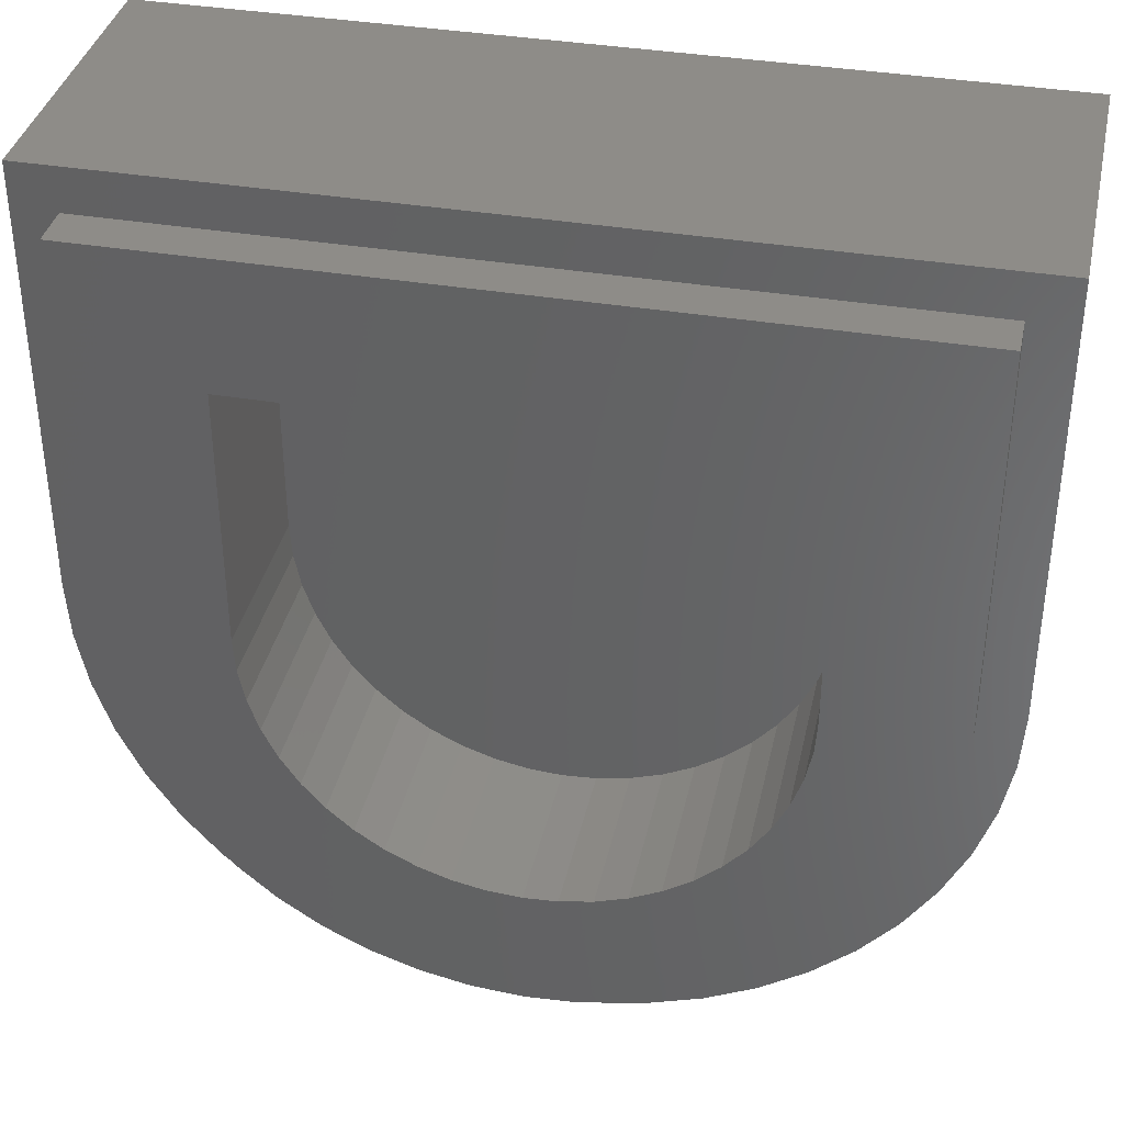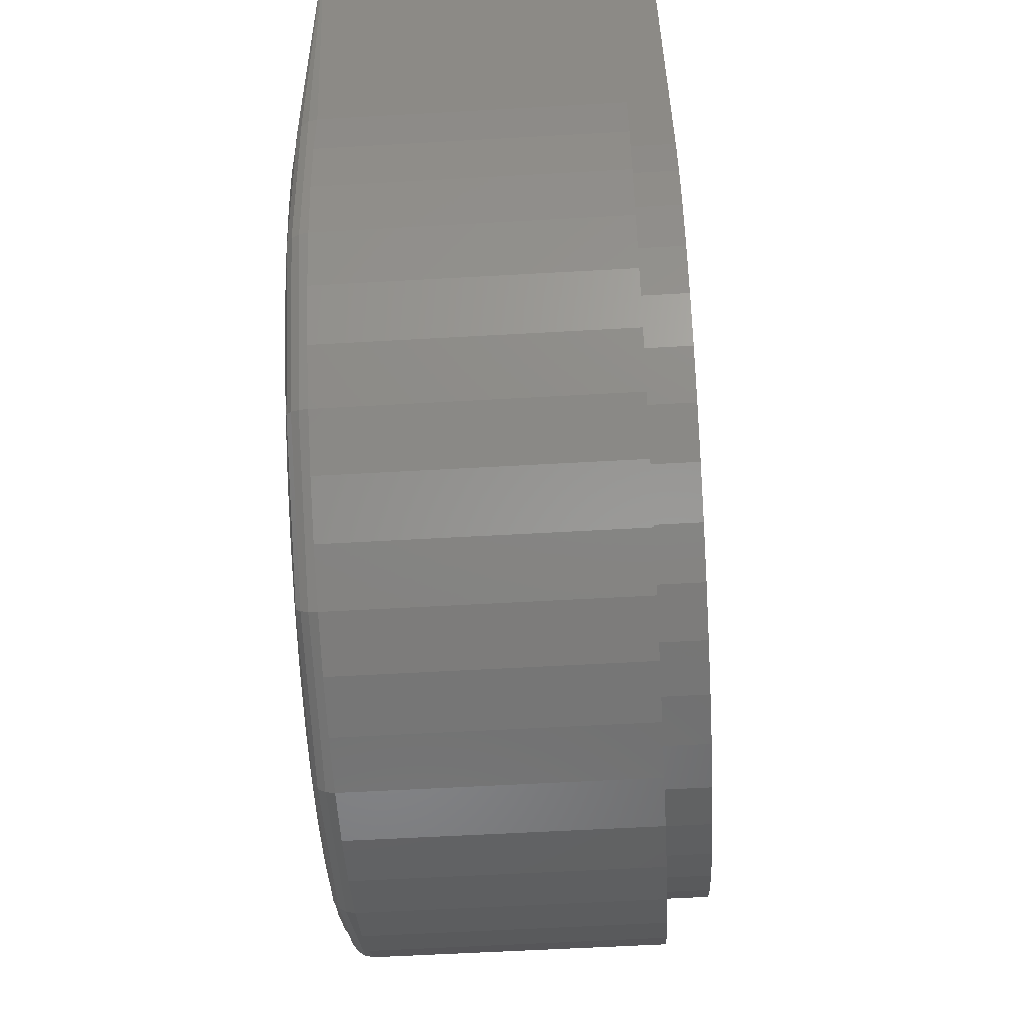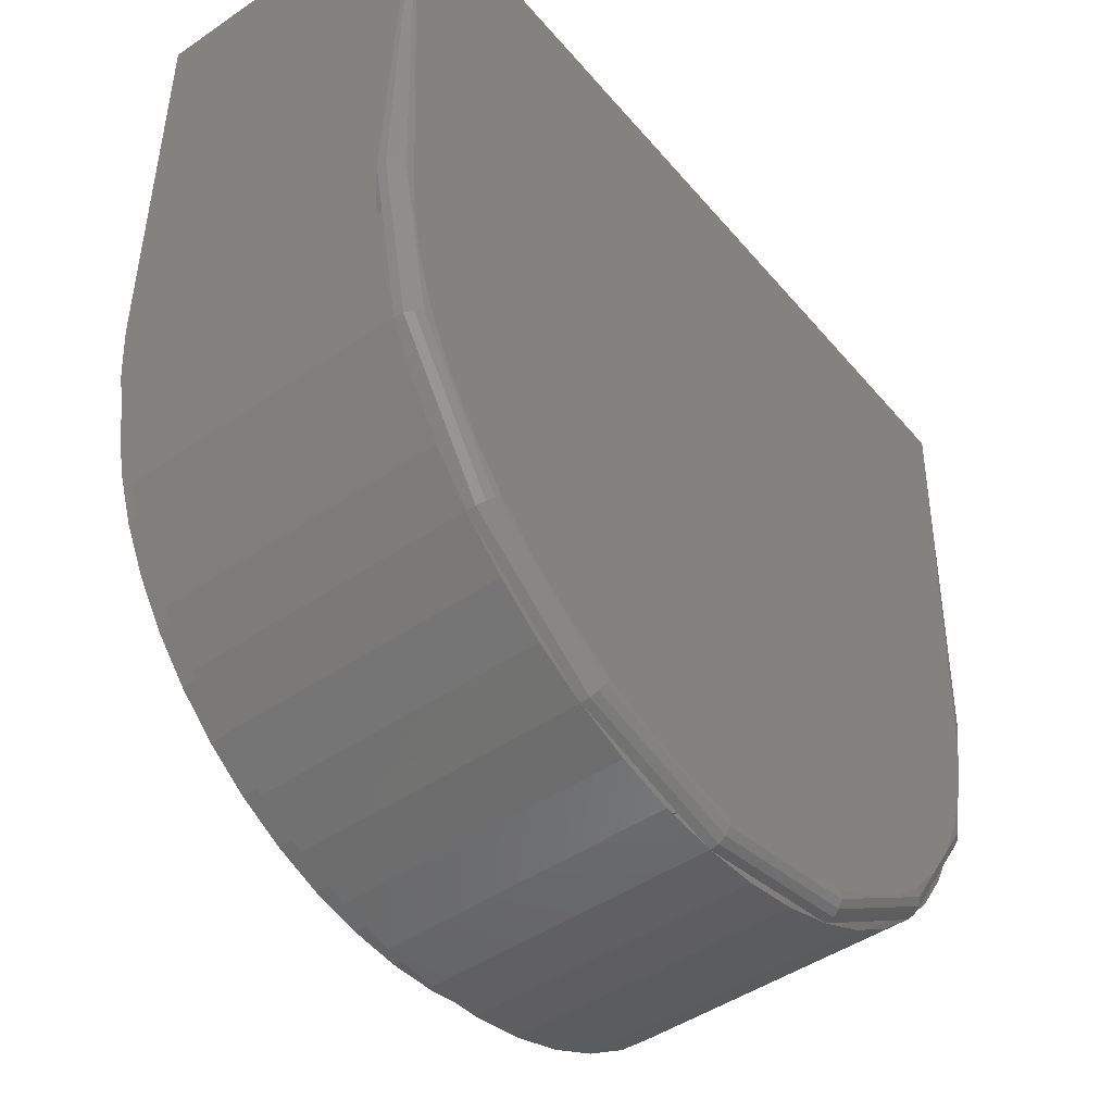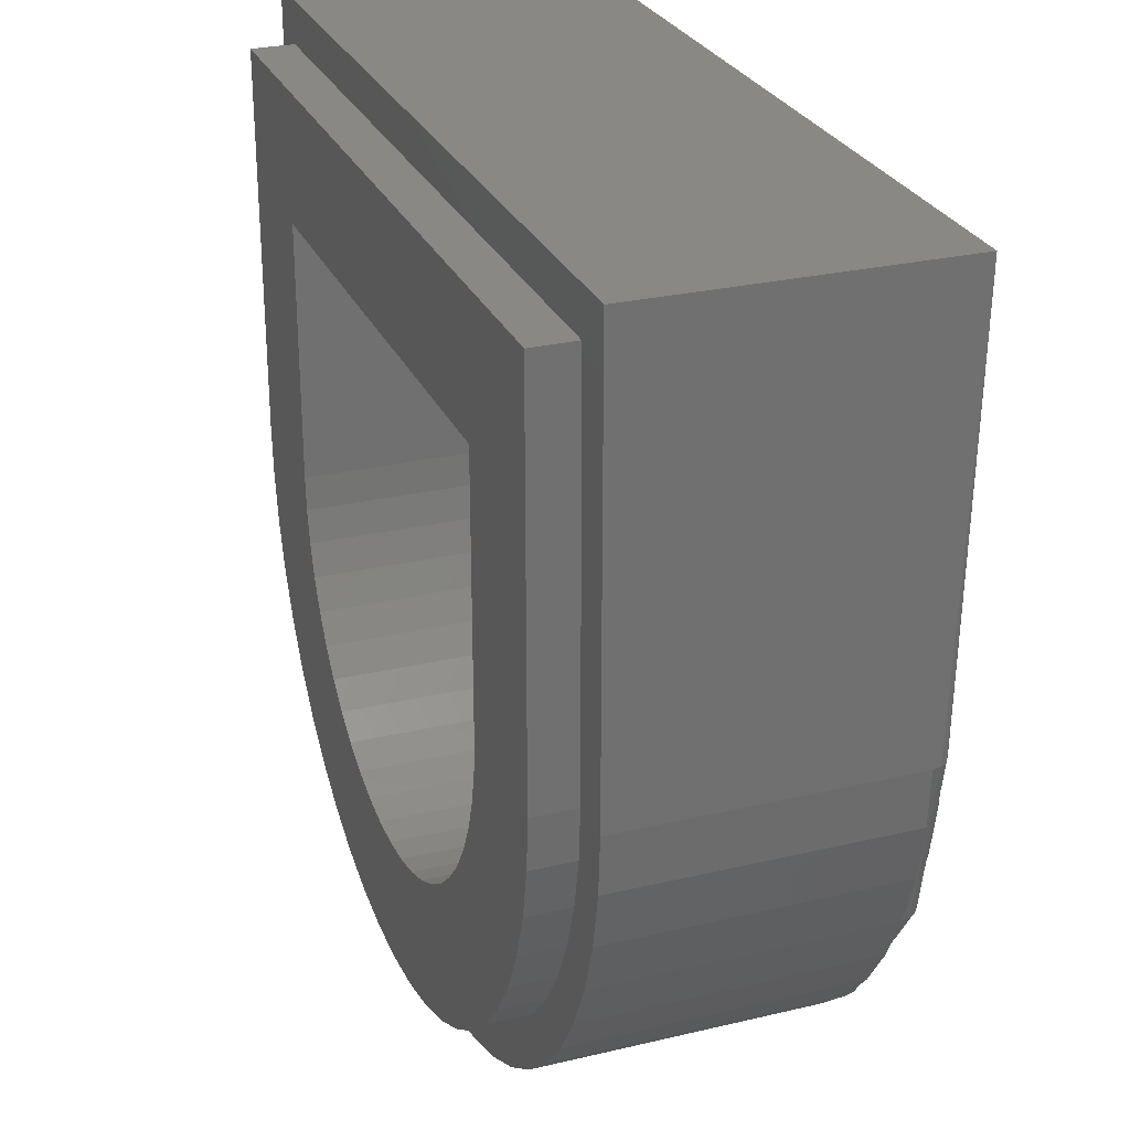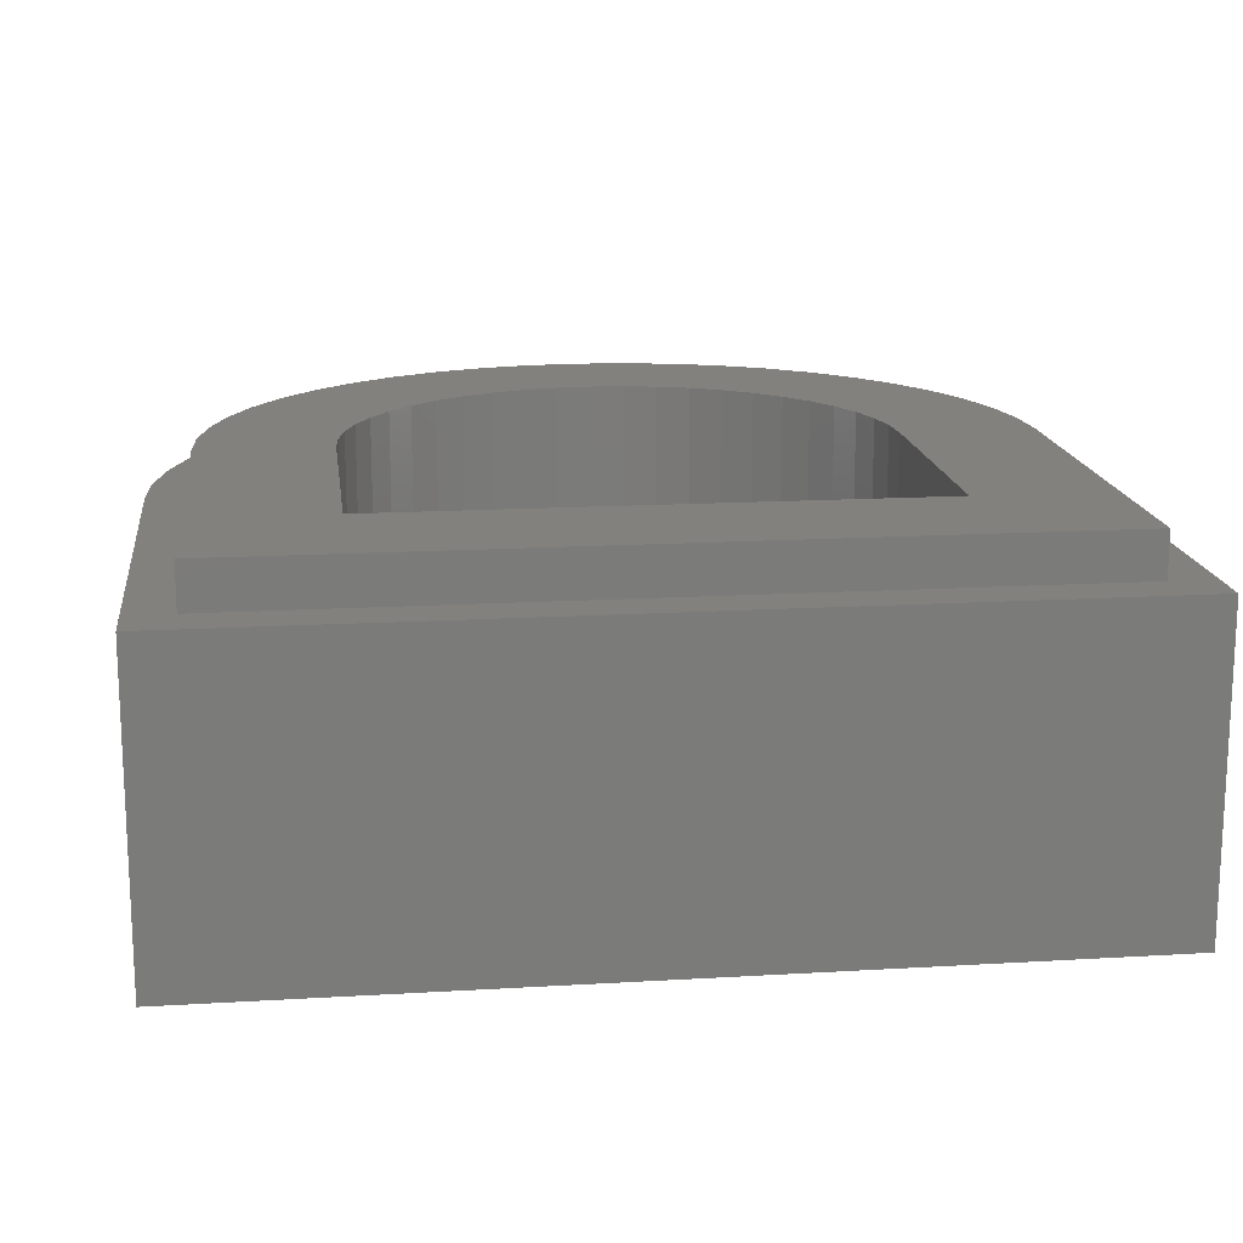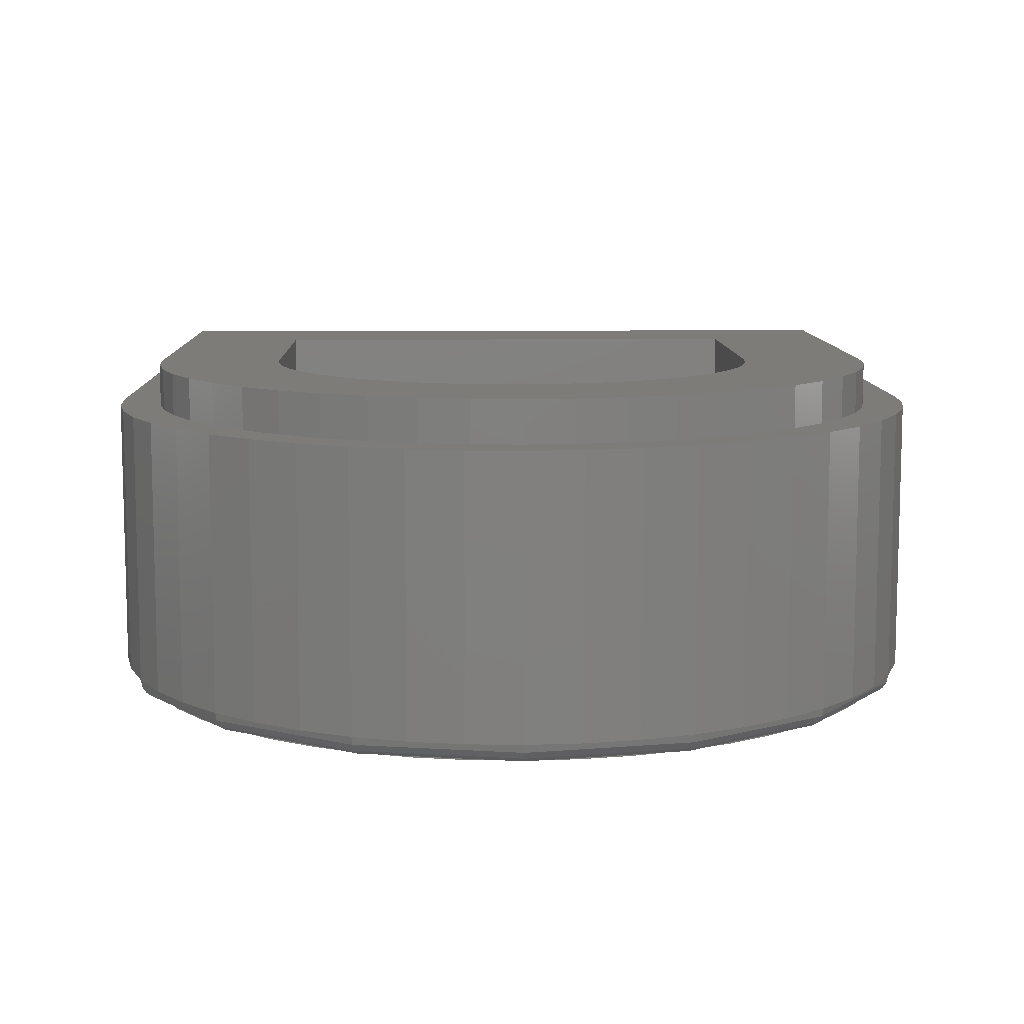
<metadata>
{"format":"stl","ext":"stl","renderer":"f3d","projection":"perspective","resolution":1024,"background":"white","views":[{"elev":37.2,"azim":-167.8,"up":"+Z"},{"elev":-57.5,"azim":93.4,"up":"+Z"},{"elev":-46.8,"azim":-52.2,"up":"+Z"},{"elev":27.2,"azim":-110.1,"up":"+Z"},{"elev":15.9,"azim":-7.1,"up":"+Y"},{"elev":9.5,"azim":178.4,"up":"+Y"}]}
</metadata>
<code>
# stl→obj: 227 verts, 392 faces
v -3.6 3.2 0
v -3.6 3.2 3.6
v -2.4 3.2 2.4
v -2.4 3.2 0
v 3.6 3.2 3.6
v 2.4 3.2 2.4
v 3.6 3.2 0
v 2.4 3.2 0
v 3.569 3.2 -0.4698
v 2.379 3.2 -0.3132
v 3.477 3.2 -0.9317
v 2.318 3.2 -0.6211
v 3.326 3.2 -1.378
v 2.217 3.2 -0.9185
v 3.118 3.2 -1.8
v 2.078 3.2 -1.2
v 2.856 3.2 -2.192
v 1.904 3.2 -1.461
v 2.546 3.2 -2.546
v 1.697 3.2 -1.697
v 2.192 3.2 -2.856
v 1.461 3.2 -1.904
v 1.8 3.2 -3.118
v 1.2 3.2 -2.078
v 1.378 3.2 -3.326
v 0.9185 3.2 -2.217
v 0.9317 3.2 -3.477
v 0.6211 3.2 -2.318
v 0.4698 3.2 -3.569
v 0.3132 3.2 -2.379
v 0 3.2 -3.6
v 0 3.2 -2.4
v -0.4698 3.2 -3.569
v -0.3132 3.2 -2.379
v -0.9317 3.2 -3.477
v -0.6211 3.2 -2.318
v -1.378 3.2 -3.326
v -0.9185 3.2 -2.217
v -1.8 3.2 -3.118
v -1.2 3.2 -2.078
v -2.192 3.2 -2.856
v -1.461 3.2 -1.904
v -2.546 3.2 -2.546
v -1.697 3.2 -1.697
v -2.856 3.2 -2.192
v -1.904 3.2 -1.461
v -3.118 3.2 -1.8
v -2.078 3.2 -1.2
v -3.326 3.2 -1.378
v -2.217 3.2 -0.9185
v -3.477 3.2 -0.9317
v -2.318 3.2 -0.6211
v -3.569 3.2 -0.4698
v -2.379 3.2 -0.3132
v 2.4 1.6 0
v -2.4 1.6 2.4
v -2.4 1.6 0
v 2.4 1.6 2.4
v 2.379 1.6 -0.3132
v 2.318 1.6 -0.6211
v 2.217 1.6 -0.9185
v 2.078 1.6 -1.2
v 1.904 1.6 -1.461
v 1.697 1.6 -1.697
v 1.461 1.6 -1.904
v 1.2 1.6 -2.078
v 0.9185 1.6 -2.217
v 0.6211 1.6 -2.318
v 0.3132 1.6 -2.379
v 0 1.6 -2.4
v -0.3132 1.6 -2.379
v -0.6211 1.6 -2.318
v -0.9185 1.6 -2.217
v -1.2 1.6 -2.078
v -1.461 1.6 -1.904
v -1.697 1.6 -1.697
v -1.904 1.6 -1.461
v -2.078 1.6 -1.2
v -2.217 1.6 -0.9185
v -2.318 1.6 -0.6211
v -2.379 1.6 -0.3132
v -3.6 2.8 3.6
v 3.6 2.8 3.6
v 3.6 2.8 0
v -3.6 2.8 0
v 3.569 2.8 -0.4698
v 3.477 2.8 -0.9317
v 3.326 2.8 -1.378
v 3.118 2.8 -1.8
v 2.856 2.8 -2.192
v 2.546 2.8 -2.546
v 2.192 2.8 -2.856
v 1.8 2.8 -3.118
v 1.378 2.8 -3.326
v 0.9317 2.8 -3.477
v 0.4698 2.8 -3.569
v 0 2.8 -3.6
v -0.4698 2.8 -3.569
v -0.9317 2.8 -3.477
v -1.378 2.8 -3.326
v -1.8 2.8 -3.118
v -2.192 2.8 -2.856
v -2.546 2.8 -2.546
v -2.856 2.8 -2.192
v -3.118 2.8 -1.8
v -3.326 2.8 -1.378
v -3.477 2.8 -0.9317
v -3.569 2.8 -0.4698
v -4 2.8 0
v -4 2.8 4
v 4 2.8 4
v 4 2.8 0
v 3.966 2.8 -0.522
v 3.864 2.8 -1.035
v 3.696 2.8 -1.531
v 3.464 2.8 -2
v 3.174 2.8 -2.435
v 2.828 2.8 -2.828
v 2.435 2.8 -3.174
v 2 2.8 -3.464
v 1.531 2.8 -3.696
v 1.035 2.8 -3.864
v 0.522 2.8 -3.966
v 0 2.8 -4
v -0.522 2.8 -3.966
v -1.035 2.8 -3.864
v -1.531 2.8 -3.696
v -2 2.8 -3.464
v -2.435 2.8 -3.174
v -2.828 2.8 -2.828
v -3.174 2.8 -2.435
v -3.464 2.8 -2
v -3.696 2.8 -1.531
v -3.864 2.8 -1.035
v -3.966 2.8 -0.522
v -4 0.2 0
v -4 0 4
v 4 0 4
v 4 0.2 0
v 3.966 0.2 -0.522
v 3.864 0.2 -1.035
v 3.696 0.2 -1.531
v 3.464 0.2 -2
v 3.174 0.2 -2.435
v 2.828 0.2 -2.828
v 2.435 0.2 -3.174
v 2 0.2 -3.464
v 1.531 0.2 -3.696
v 1.035 0.2 -3.864
v 0.522 0.2 -3.966
v 0 0.2 -4
v -0.522 0.2 -3.966
v -1.035 0.2 -3.864
v -1.531 0.2 -3.696
v -2 0.2 -3.464
v -2.435 0.2 -3.174
v -2.828 0.2 -2.828
v -3.174 0.2 -2.435
v -3.464 0.2 -2
v -3.696 0.2 -1.531
v -3.864 0.2 -1.035
v -3.966 0.2 -0.522
v 3.8 0.0001 0
v 3.511 0.0001 -1.454
v 3.582 0.0153 -1.484
v 3.876 0.0153 0
v 3.642 0.0586 -1.508
v 3.941 0.0586 0
v 3.681 0.1236 -1.525
v 3.985 0.1236 0
v 2.687 0.0001 -2.687
v 2.741 0.0153 -2.741
v 2.787 0.0586 -2.787
v 2.818 0.1236 -2.818
v 1.454 0.0001 -3.511
v 1.484 0.0153 -3.582
v 1.508 0.0586 -3.642
v 1.525 0.1236 -3.681
v 0 0.0001 -3.8
v 0 0.0153 -3.876
v 0 0.0586 -3.941
v 0 0.1236 -3.985
v -1.454 0.0001 -3.511
v -1.484 0.0153 -3.582
v -1.508 0.0586 -3.642
v -1.525 0.1236 -3.681
v -2.687 0.0001 -2.687
v -2.741 0.0153 -2.741
v -2.787 0.0586 -2.787
v -2.818 0.1236 -2.818
v -3.511 0.0001 -1.454
v -3.582 0.0153 -1.484
v -3.642 0.0586 -1.508
v -3.681 0.1236 -1.525
v -3.8 0.0001 0
v -3.876 0.0153 0
v -3.941 0.0586 0
v -3.985 0.1236 0
v 3.985 0.1235 0
v 3.877 0.0152 0
v 3.8 0 0
v -3.877 0.0152 0
v -3.8 0 0
v -3.985 0.1235 0
v 3.767 0 -0.4959
v -3.767 0 -0.4959
v 3.67 0 -0.9834
v -3.67 0 -0.9834
v 3.511 0 -1.454
v -3.511 0 -1.454
v 3.291 0 -1.9
v -3.291 0 -1.9
v 3.015 0 -2.313
v -3.015 0 -2.313
v 2.687 0 -2.687
v -2.687 0 -2.687
v 2.313 0 -3.015
v -2.313 0 -3.015
v 1.9 0 -3.291
v -1.9 0 -3.291
v 1.454 0 -3.511
v -1.454 0 -3.511
v 0.9834 0 -3.67
v -0.9834 0 -3.67
v 0.4959 0 -3.767
v -0.4959 0 -3.767
v 0 0 -3.8
f 1 2 3
f 3 4 1
f 2 5 6
f 6 3 2
f 5 7 8
f 8 6 5
f 8 7 9
f 9 10 8
f 10 9 11
f 11 12 10
f 12 11 13
f 13 14 12
f 14 13 15
f 15 16 14
f 16 15 17
f 17 18 16
f 18 17 19
f 19 20 18
f 20 19 21
f 21 22 20
f 22 21 23
f 23 24 22
f 24 23 25
f 25 26 24
f 26 25 27
f 27 28 26
f 28 27 29
f 29 30 28
f 30 29 31
f 31 32 30
f 32 31 33
f 33 34 32
f 34 33 35
f 35 36 34
f 36 35 37
f 37 38 36
f 38 37 39
f 39 40 38
f 40 39 41
f 41 42 40
f 42 41 43
f 43 44 42
f 44 43 45
f 45 46 44
f 46 45 47
f 47 48 46
f 48 47 49
f 49 50 48
f 50 49 51
f 51 52 50
f 52 51 53
f 53 54 52
f 54 53 1
f 1 4 54
f 55 56 57
f 56 55 58
f 56 6 3
f 6 56 58
f 57 3 4
f 3 57 56
f 58 8 6
f 8 58 55
f 59 8 55
f 8 59 10
f 60 10 59
f 10 60 12
f 61 12 60
f 12 61 14
f 62 14 61
f 14 62 16
f 63 16 62
f 16 63 18
f 64 18 63
f 18 64 20
f 65 20 64
f 20 65 22
f 66 22 65
f 22 66 24
f 67 24 66
f 24 67 26
f 68 26 67
f 26 68 28
f 69 28 68
f 28 69 30
f 70 30 69
f 30 70 32
f 71 32 70
f 32 71 34
f 72 34 71
f 34 72 36
f 73 36 72
f 36 73 38
f 74 38 73
f 38 74 40
f 75 40 74
f 40 75 42
f 76 42 75
f 42 76 44
f 77 44 76
f 44 77 46
f 78 46 77
f 46 78 48
f 79 48 78
f 48 79 50
f 80 50 79
f 50 80 52
f 81 52 80
f 52 81 54
f 57 54 81
f 54 57 4
f 59 81 57
f 57 55 59
f 60 80 81
f 81 59 60
f 61 79 80
f 80 60 61
f 62 78 79
f 79 61 62
f 63 77 78
f 78 62 63
f 64 76 77
f 77 63 64
f 65 75 76
f 76 64 65
f 66 74 75
f 75 65 66
f 67 73 74
f 74 66 67
f 68 72 73
f 73 67 68
f 69 71 72
f 72 68 69
f 70 71 69
f 82 83 5
f 5 2 82
f 83 84 7
f 7 5 83
f 2 1 85
f 85 82 2
f 86 7 84
f 7 86 9
f 87 9 86
f 9 87 11
f 88 11 87
f 11 88 13
f 89 13 88
f 13 89 15
f 90 15 89
f 15 90 17
f 91 17 90
f 17 91 19
f 92 19 91
f 19 92 21
f 93 21 92
f 21 93 23
f 94 23 93
f 23 94 25
f 95 25 94
f 25 95 27
f 96 27 95
f 27 96 29
f 97 29 96
f 29 97 31
f 98 31 97
f 31 98 33
f 99 33 98
f 33 99 35
f 100 35 99
f 35 100 37
f 101 37 100
f 37 101 39
f 102 39 101
f 39 102 41
f 103 41 102
f 41 103 43
f 104 43 103
f 43 104 45
f 105 45 104
f 45 105 47
f 106 47 105
f 47 106 49
f 107 49 106
f 49 107 51
f 108 51 107
f 51 108 53
f 85 53 108
f 53 85 1
f 109 110 82
f 82 85 109
f 110 111 83
f 83 82 110
f 111 112 84
f 84 83 111
f 84 112 113
f 113 86 84
f 86 113 114
f 114 87 86
f 87 114 115
f 115 88 87
f 88 115 116
f 116 89 88
f 89 116 117
f 117 90 89
f 90 117 118
f 118 91 90
f 91 118 119
f 119 92 91
f 92 119 120
f 120 93 92
f 93 120 121
f 121 94 93
f 94 121 122
f 122 95 94
f 95 122 123
f 123 96 95
f 96 123 124
f 124 97 96
f 97 124 125
f 125 98 97
f 98 125 126
f 126 99 98
f 99 126 127
f 127 100 99
f 100 127 128
f 128 101 100
f 101 128 129
f 129 102 101
f 102 129 130
f 130 103 102
f 103 130 131
f 131 104 103
f 104 131 132
f 132 105 104
f 105 132 133
f 133 106 105
f 106 133 134
f 134 107 106
f 107 134 135
f 135 108 107
f 108 135 109
f 109 85 108
f 136 137 110
f 110 109 136
f 111 110 137
f 137 138 111
f 138 139 112
f 112 111 138
f 140 112 139
f 112 140 113
f 141 113 140
f 113 141 114
f 142 114 141
f 114 142 115
f 143 115 142
f 115 143 116
f 144 116 143
f 116 144 117
f 145 117 144
f 117 145 118
f 146 118 145
f 118 146 119
f 147 119 146
f 119 147 120
f 148 120 147
f 120 148 121
f 149 121 148
f 121 149 122
f 150 122 149
f 122 150 123
f 151 123 150
f 123 151 124
f 152 124 151
f 124 152 125
f 153 125 152
f 125 153 126
f 154 126 153
f 126 154 127
f 155 127 154
f 127 155 128
f 156 128 155
f 128 156 129
f 157 129 156
f 129 157 130
f 158 130 157
f 130 158 131
f 159 131 158
f 131 159 132
f 160 132 159
f 132 160 133
f 161 133 160
f 133 161 134
f 162 134 161
f 134 162 135
f 136 135 162
f 135 136 109
f 163 164 165
f 165 166 163
f 166 165 167
f 167 168 166
f 168 167 169
f 169 170 168
f 170 169 142
f 142 139 170
f 164 171 172
f 172 165 164
f 165 172 173
f 173 167 165
f 167 173 174
f 174 169 167
f 169 174 145
f 145 142 169
f 171 175 176
f 176 172 171
f 172 176 177
f 177 173 172
f 173 177 178
f 178 174 173
f 174 178 148
f 148 145 174
f 175 179 180
f 180 176 175
f 176 180 181
f 181 177 176
f 177 181 182
f 182 178 177
f 178 182 151
f 151 148 178
f 179 183 184
f 184 180 179
f 180 184 185
f 185 181 180
f 181 185 186
f 186 182 181
f 182 186 154
f 154 151 182
f 183 187 188
f 188 184 183
f 184 188 189
f 189 185 184
f 185 189 190
f 190 186 185
f 186 190 157
f 157 154 186
f 187 191 192
f 192 188 187
f 188 192 193
f 193 189 188
f 189 193 194
f 194 190 189
f 190 194 160
f 160 157 190
f 191 195 196
f 196 192 191
f 192 196 197
f 197 193 192
f 193 197 198
f 198 194 193
f 194 198 136
f 136 160 194
f 138 199 139
f 138 168 199
f 138 200 168
f 138 201 200
f 137 202 203
f 137 197 202
f 137 204 197
f 137 136 204
f 137 203 201
f 201 138 137
f 205 203 206
f 203 205 201
f 207 206 208
f 206 207 205
f 209 208 210
f 208 209 207
f 211 210 212
f 210 211 209
f 213 212 214
f 212 213 211
f 215 214 216
f 214 215 213
f 217 216 218
f 216 217 215
f 219 218 220
f 218 219 217
f 221 220 222
f 220 221 219
f 223 222 224
f 222 223 221
f 225 224 226
f 224 225 223
f 227 225 226

</code>
